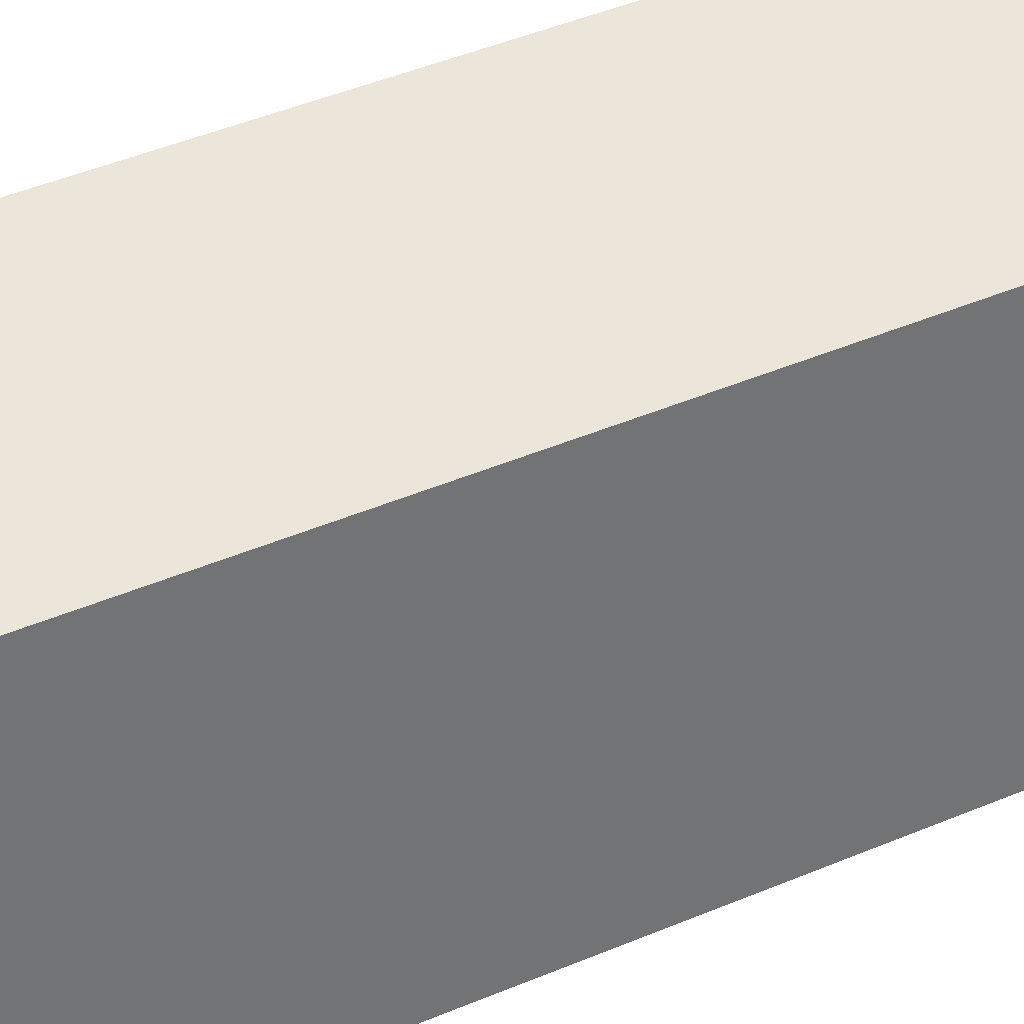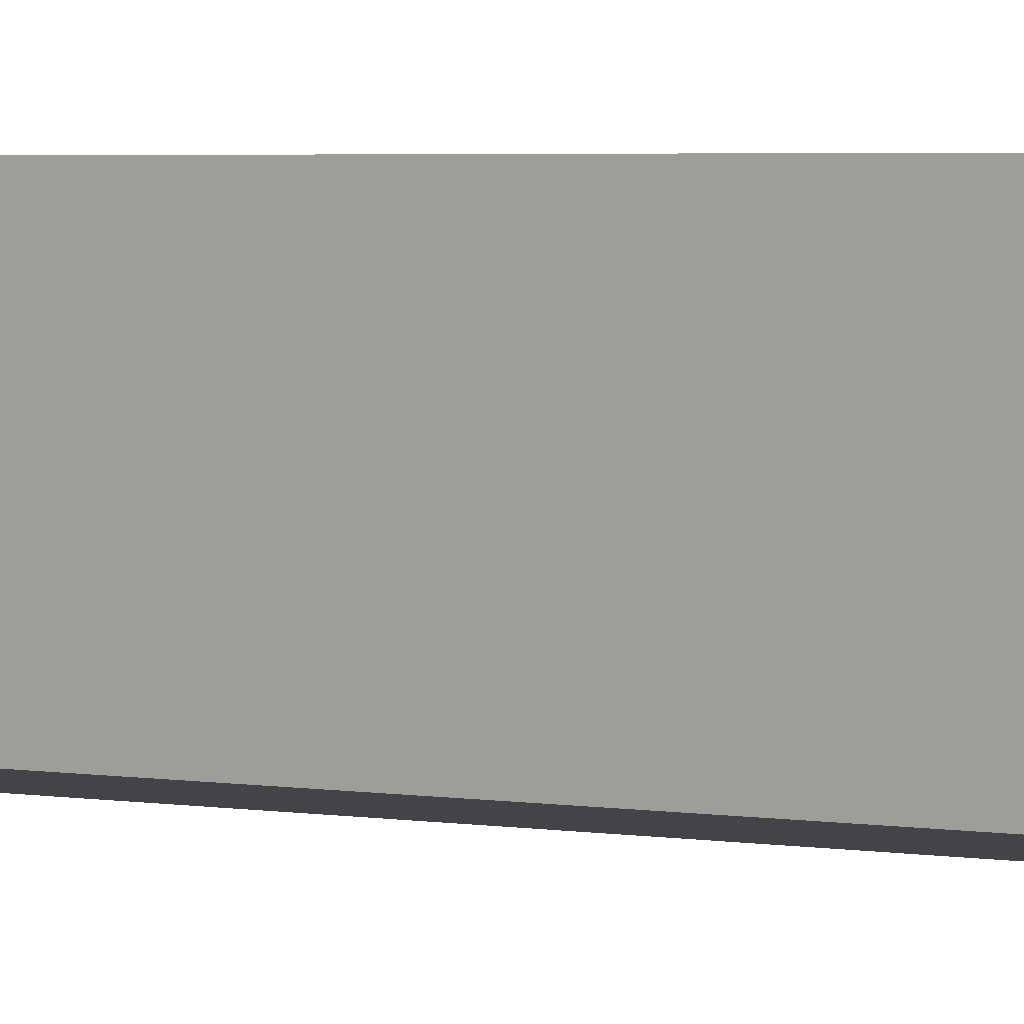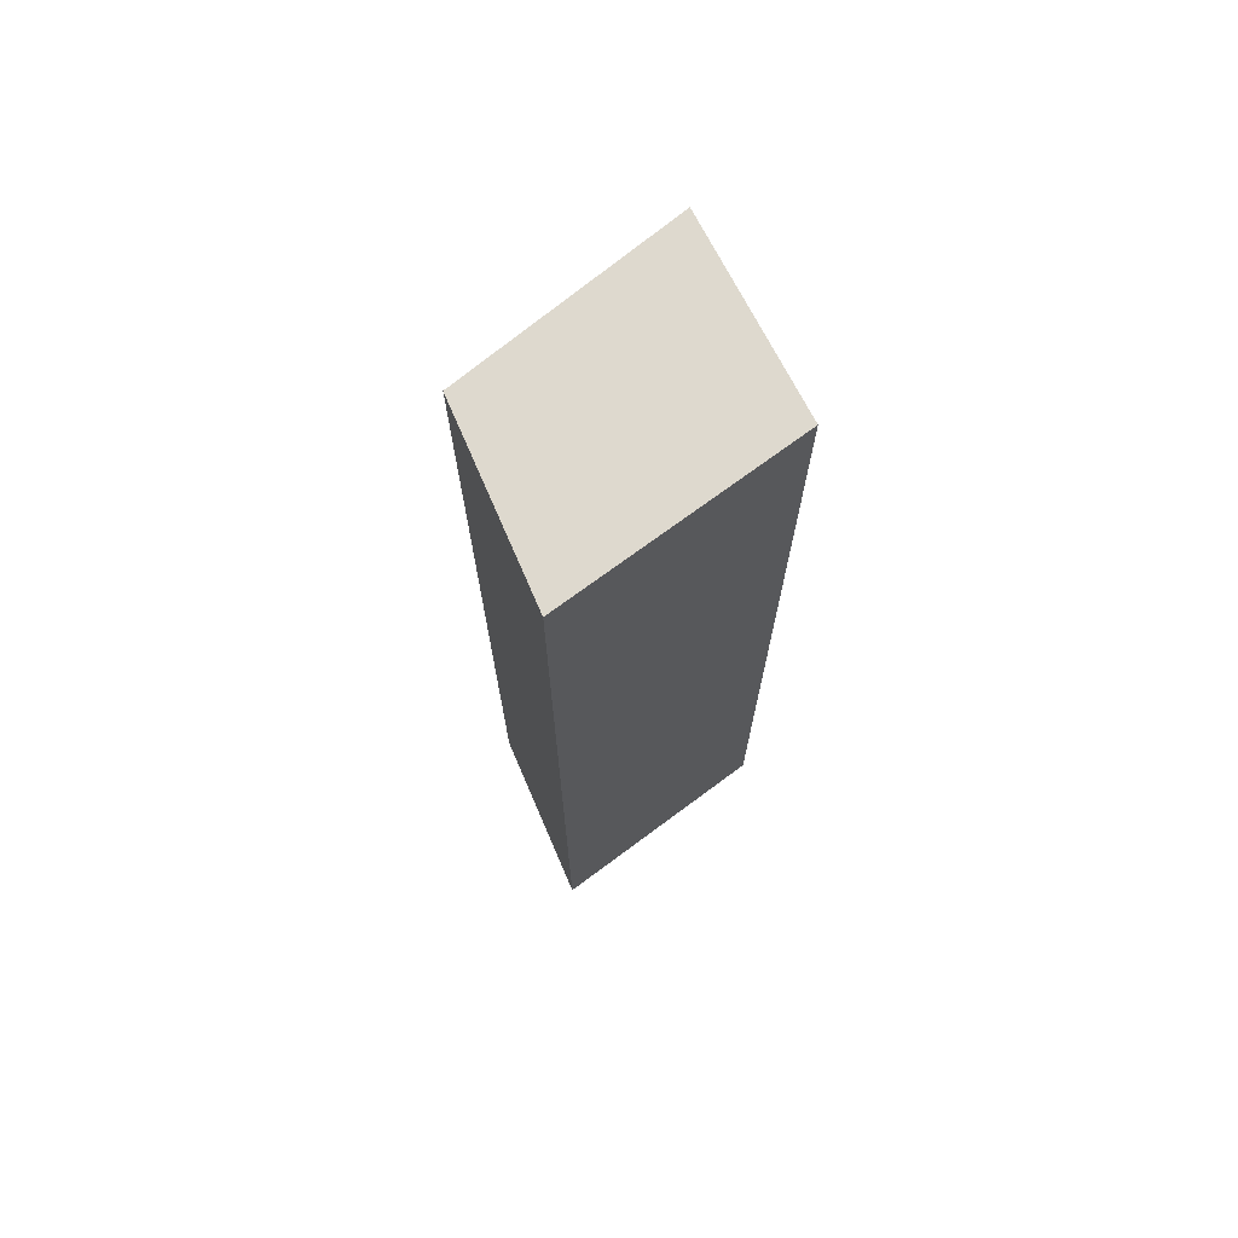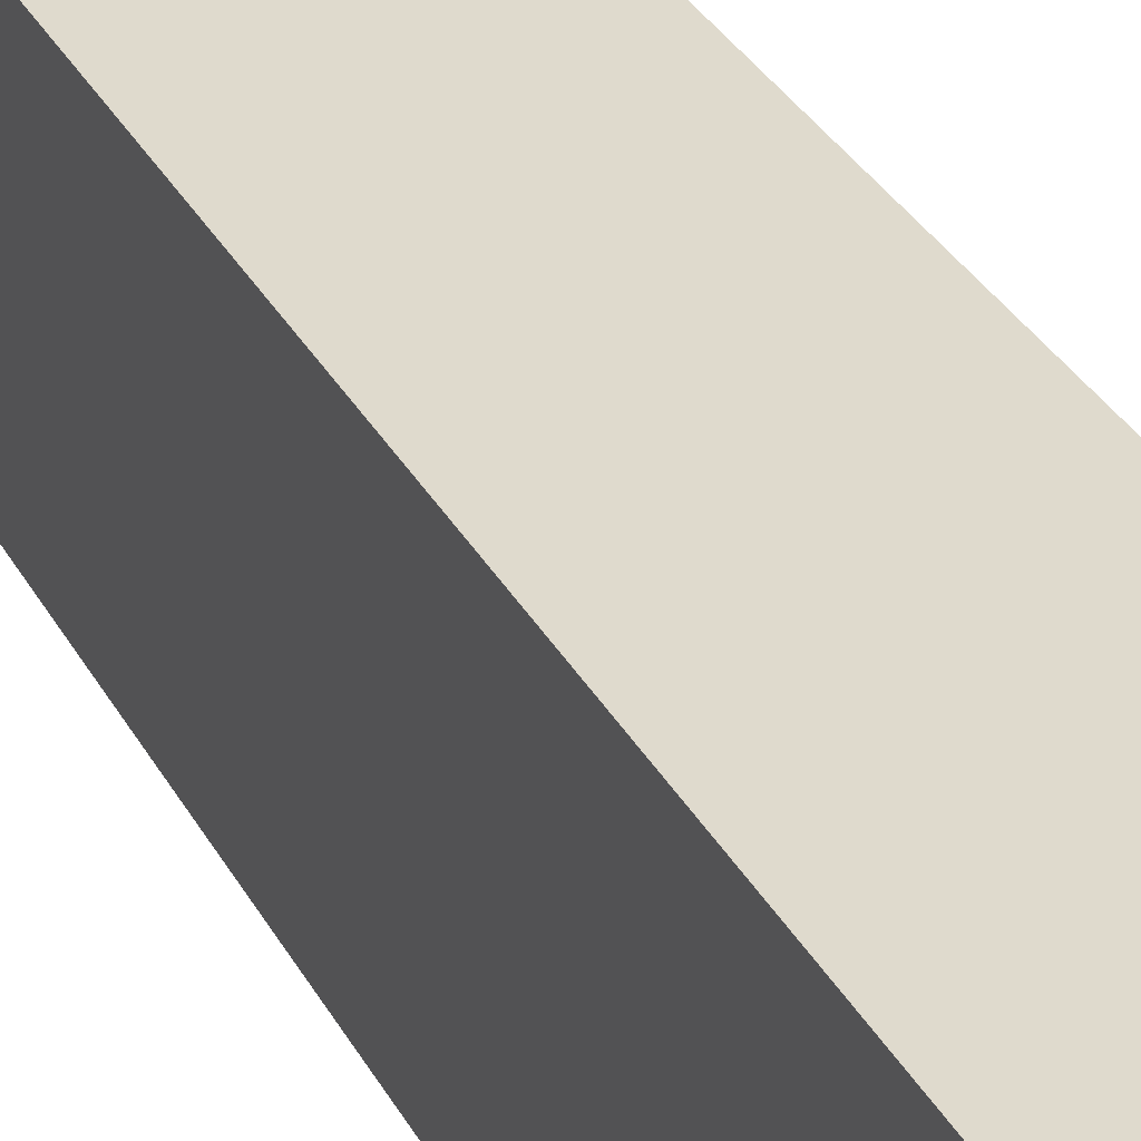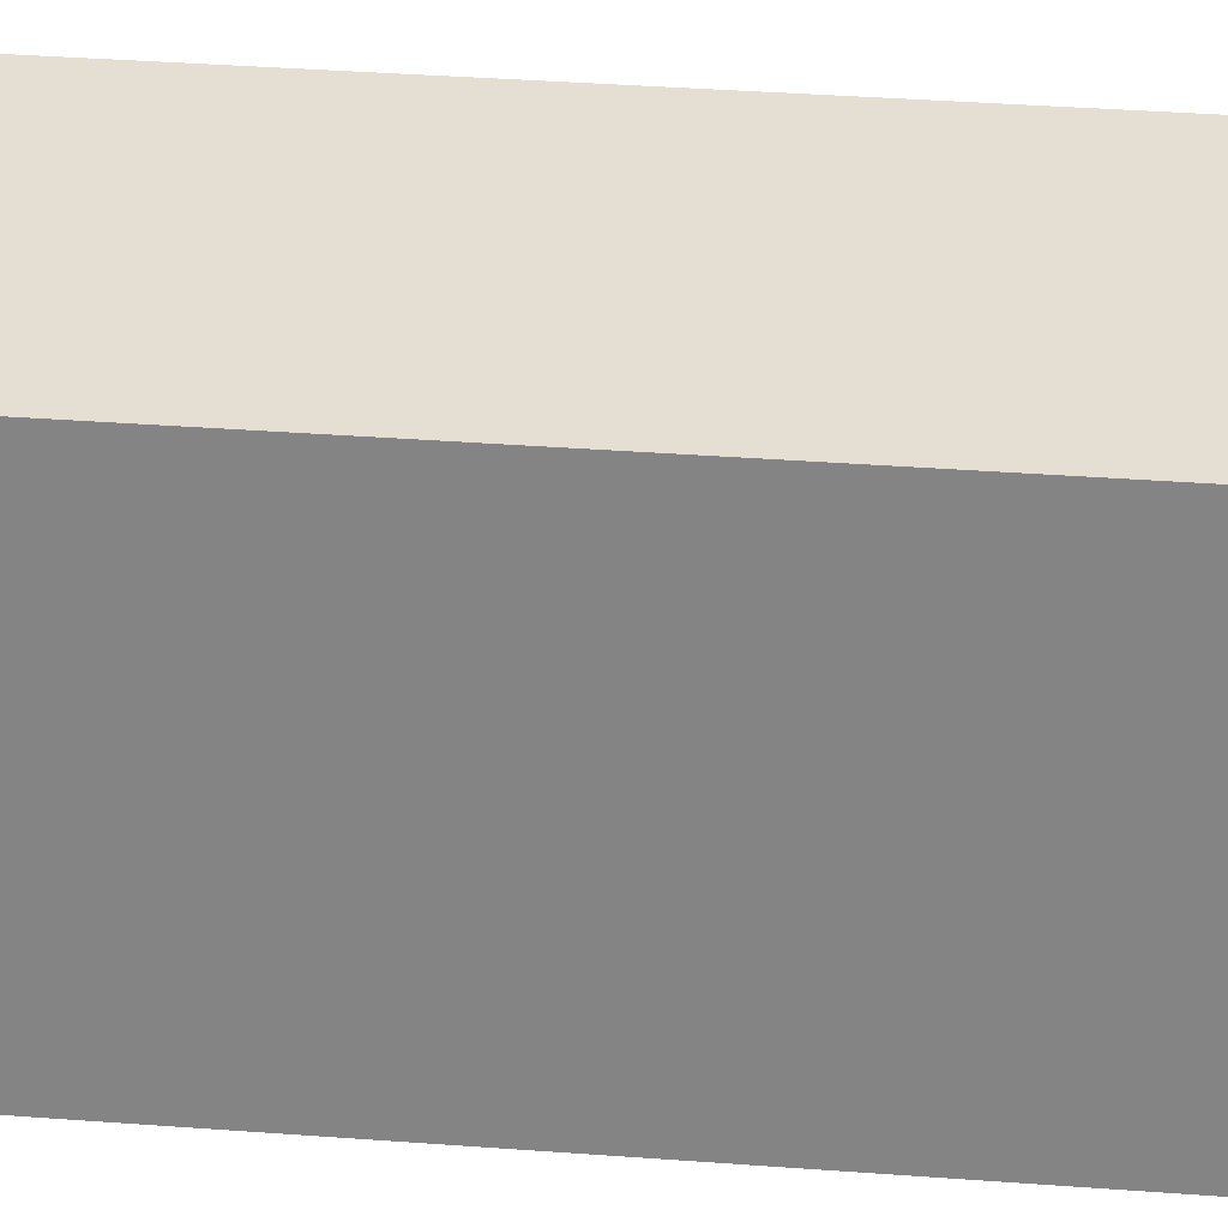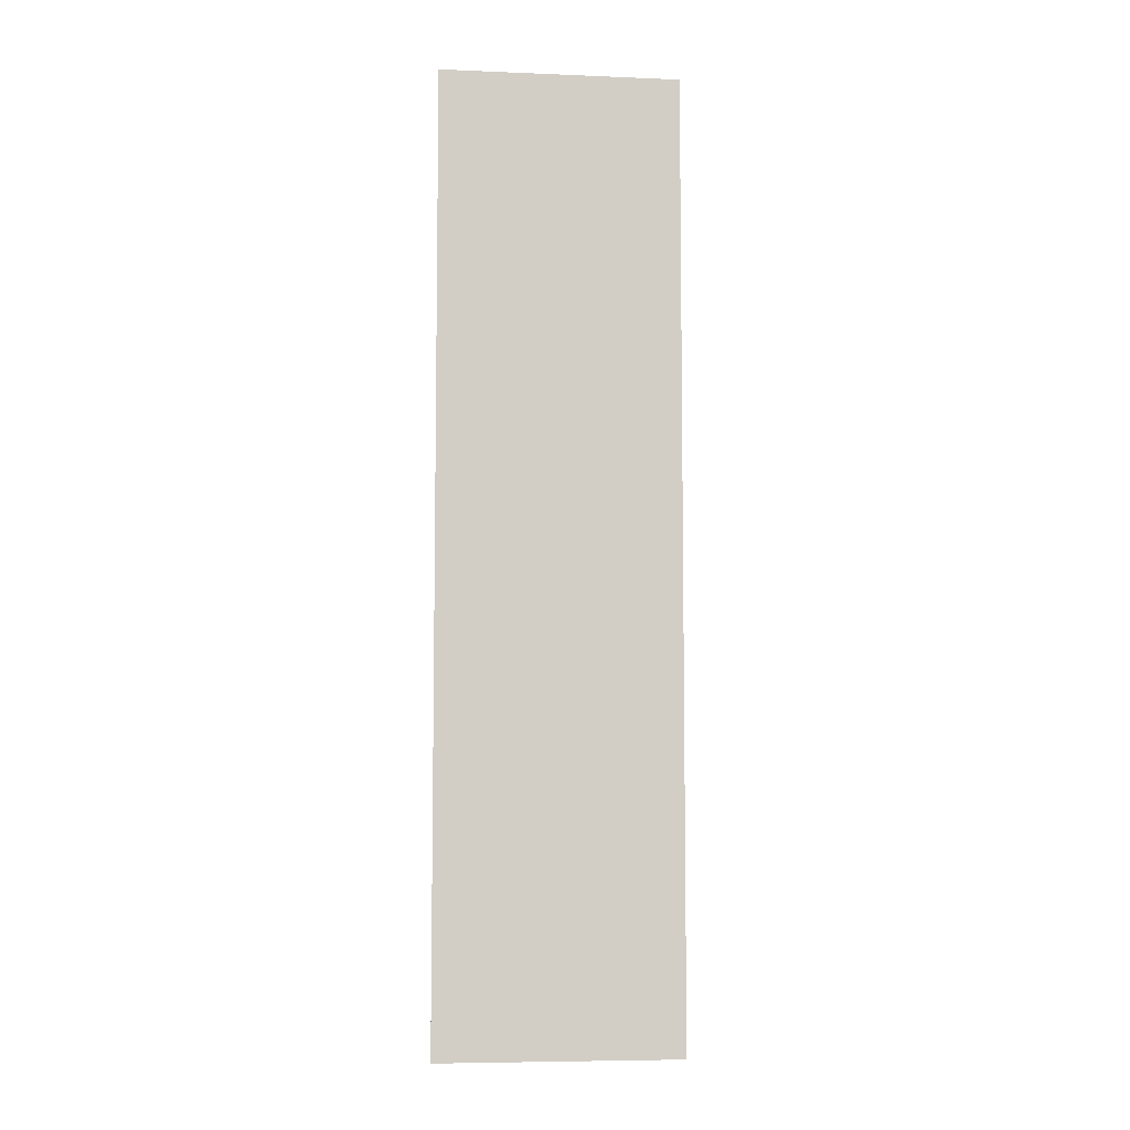
<metadata>
{"format":"obj","ext":"obj","renderer":"f3d","projection":"perspective","resolution":1024,"background":"white","views":[{"elev":39.3,"azim":-118.7,"up":"+Z"},{"elev":3.6,"azim":118.7,"up":"+Z"},{"elev":71.5,"azim":-124.1,"up":"+Y"},{"elev":32.8,"azim":-24.7,"up":"+Z"},{"elev":30.2,"azim":-83.4,"up":"+Z"},{"elev":-6.8,"azim":-94.1,"up":"+Y"}]}
</metadata>
<code>
v 0.5012 -0.04662 0.4907
v 0.5164 -0.04662 0.4926
v 0.5147 -0.04662 0.4746
v 0.5004 -0.04662 0.4718
v 0.5012 -0.1217 0.4907
v 0.5004 -0.1217 0.4718
v 0.5147 -0.1217 0.4746
v 0.5164 -0.1217 0.4926
v 0.5004 -0.1217 0.4718
v 0.5012 -0.1217 0.4907
v 0.5012 -0.04662 0.4907
v 0.5004 -0.04662 0.4718
v 0.5147 -0.1217 0.4746
v 0.5004 -0.1217 0.4718
v 0.5004 -0.04662 0.4718
v 0.5147 -0.04662 0.4746
v 0.5164 -0.1217 0.4926
v 0.5147 -0.1217 0.4746
v 0.5147 -0.04662 0.4746
v 0.5164 -0.04662 0.4926
v 0.5012 -0.1217 0.4907
v 0.5164 -0.1217 0.4926
v 0.5164 -0.04662 0.4926
v 0.5012 -0.04662 0.4907
f 1 2 3
f 1 3 4
f 5 6 7
f 5 7 8
f 9 10 11
f 9 11 12
f 13 14 15
f 13 15 16
f 17 18 19
f 17 19 20
f 21 22 23
f 21 23 24

</code>
